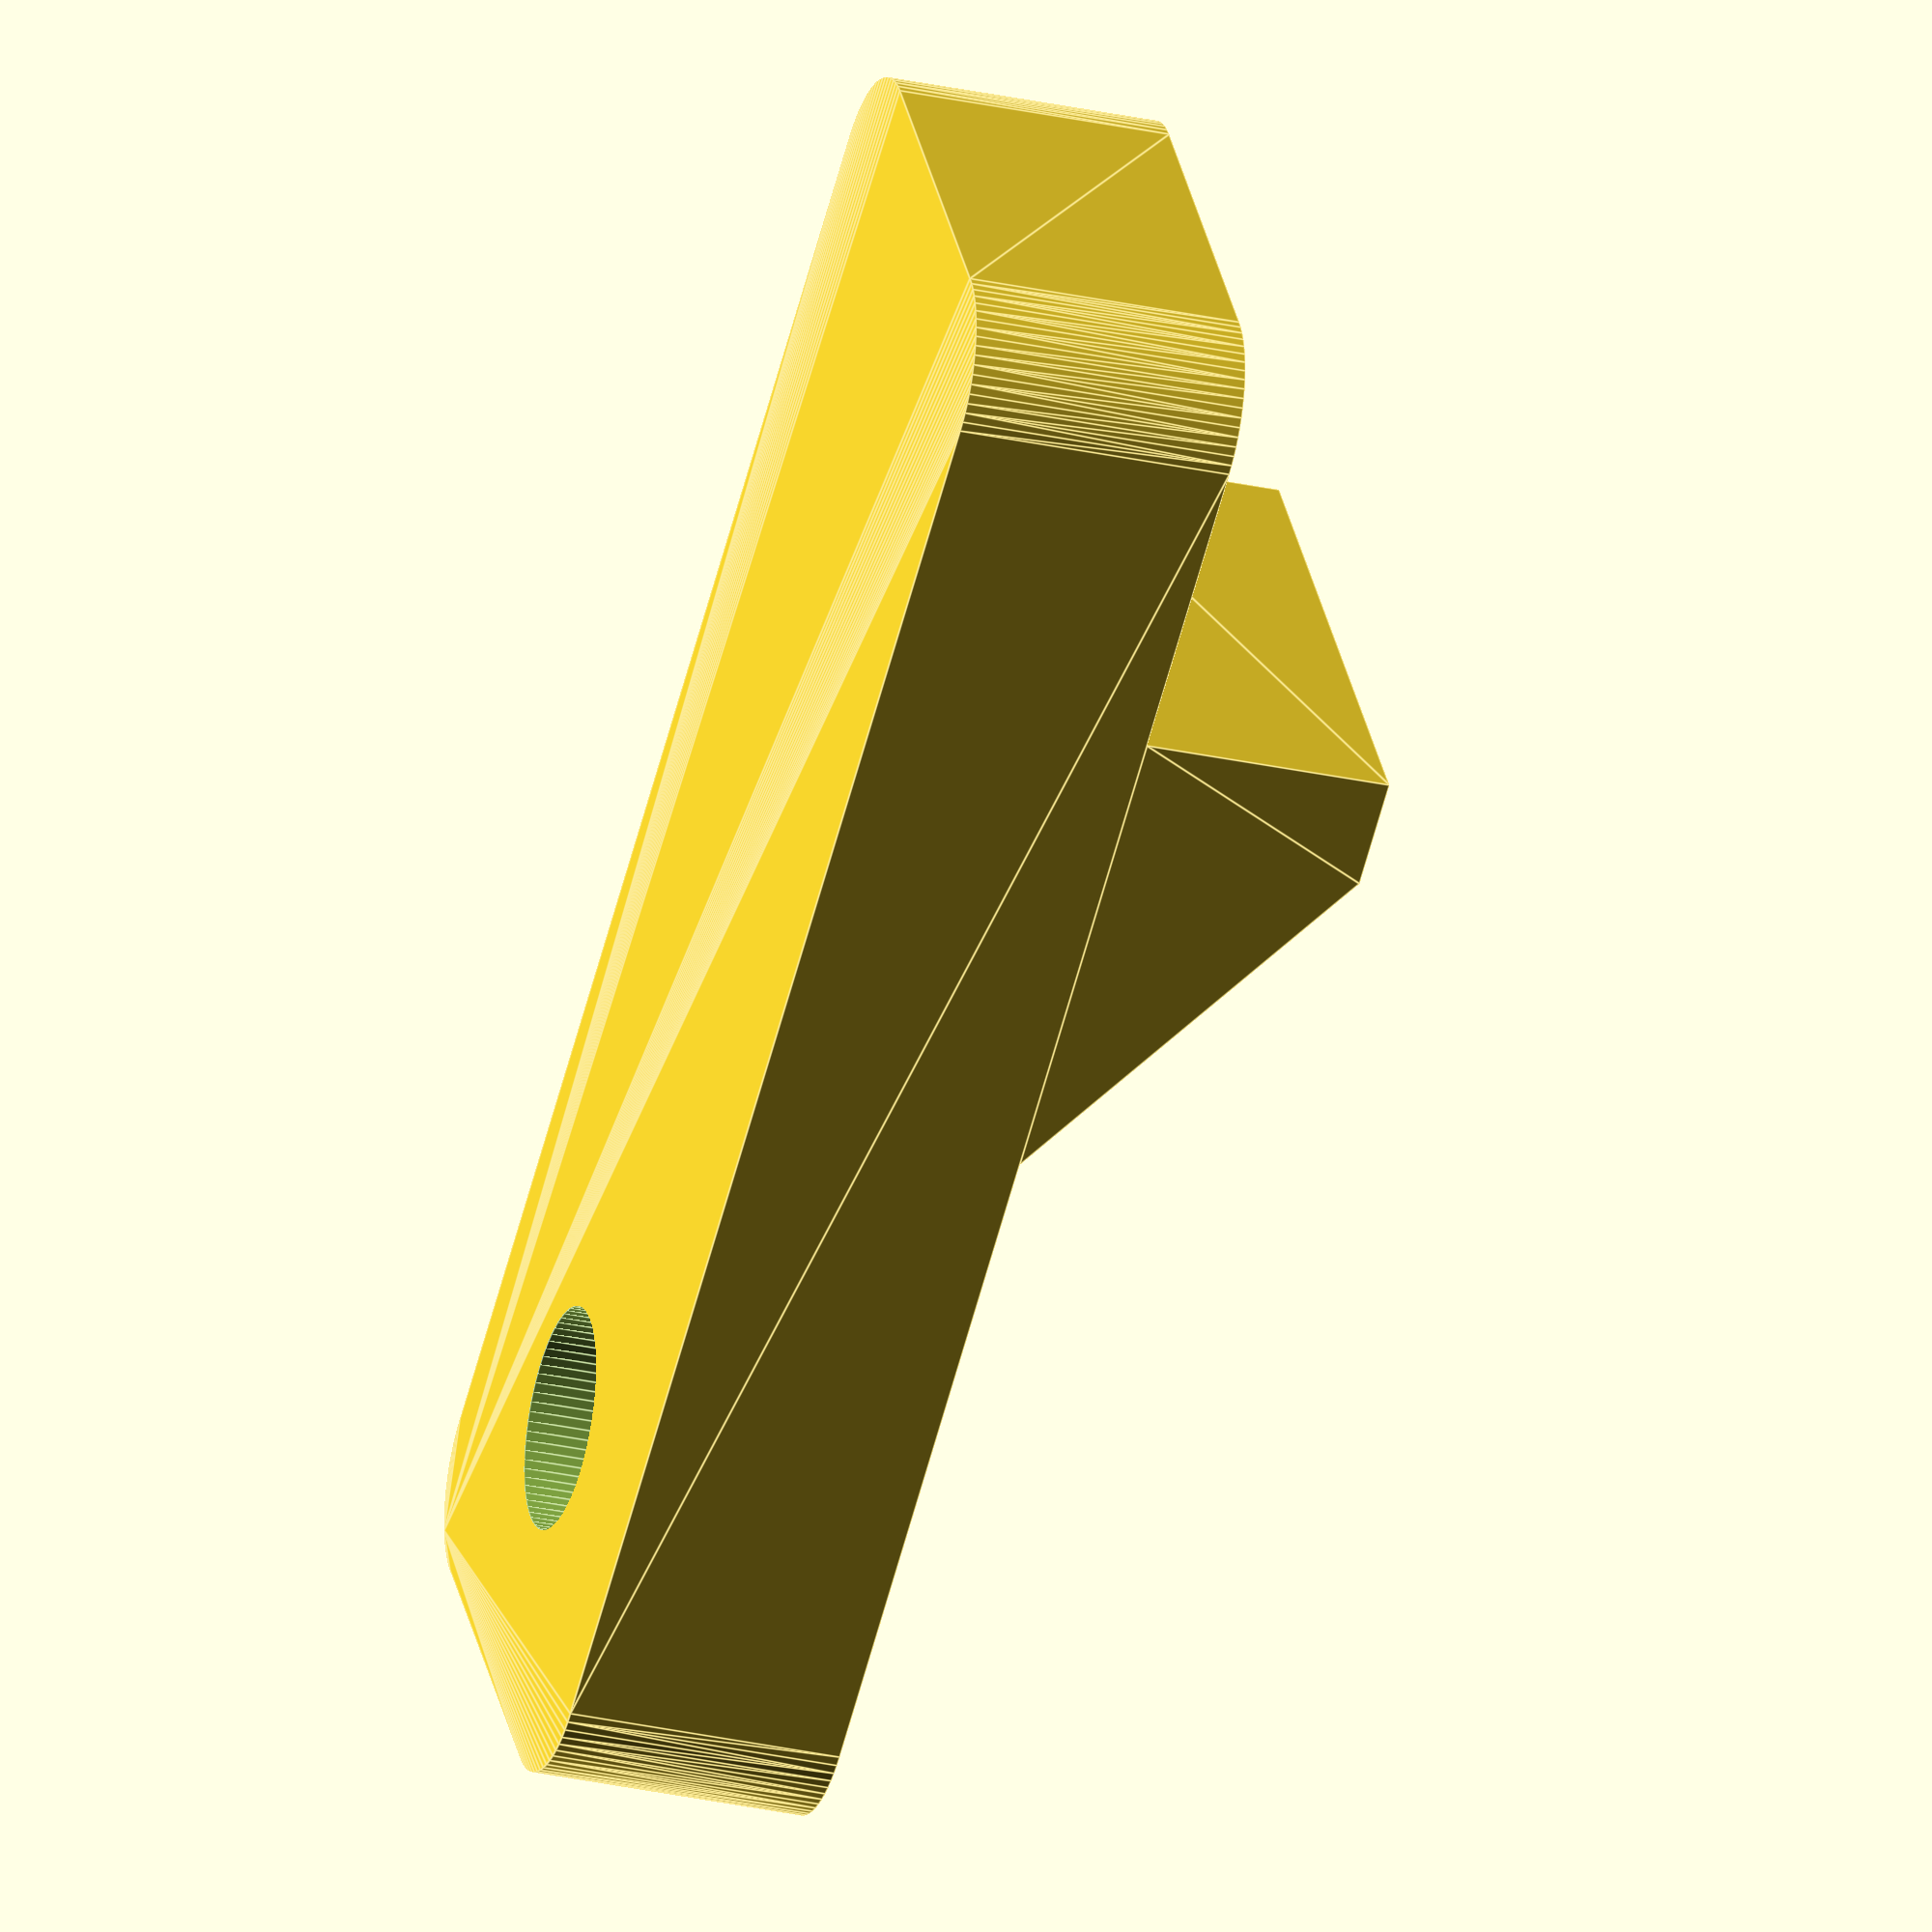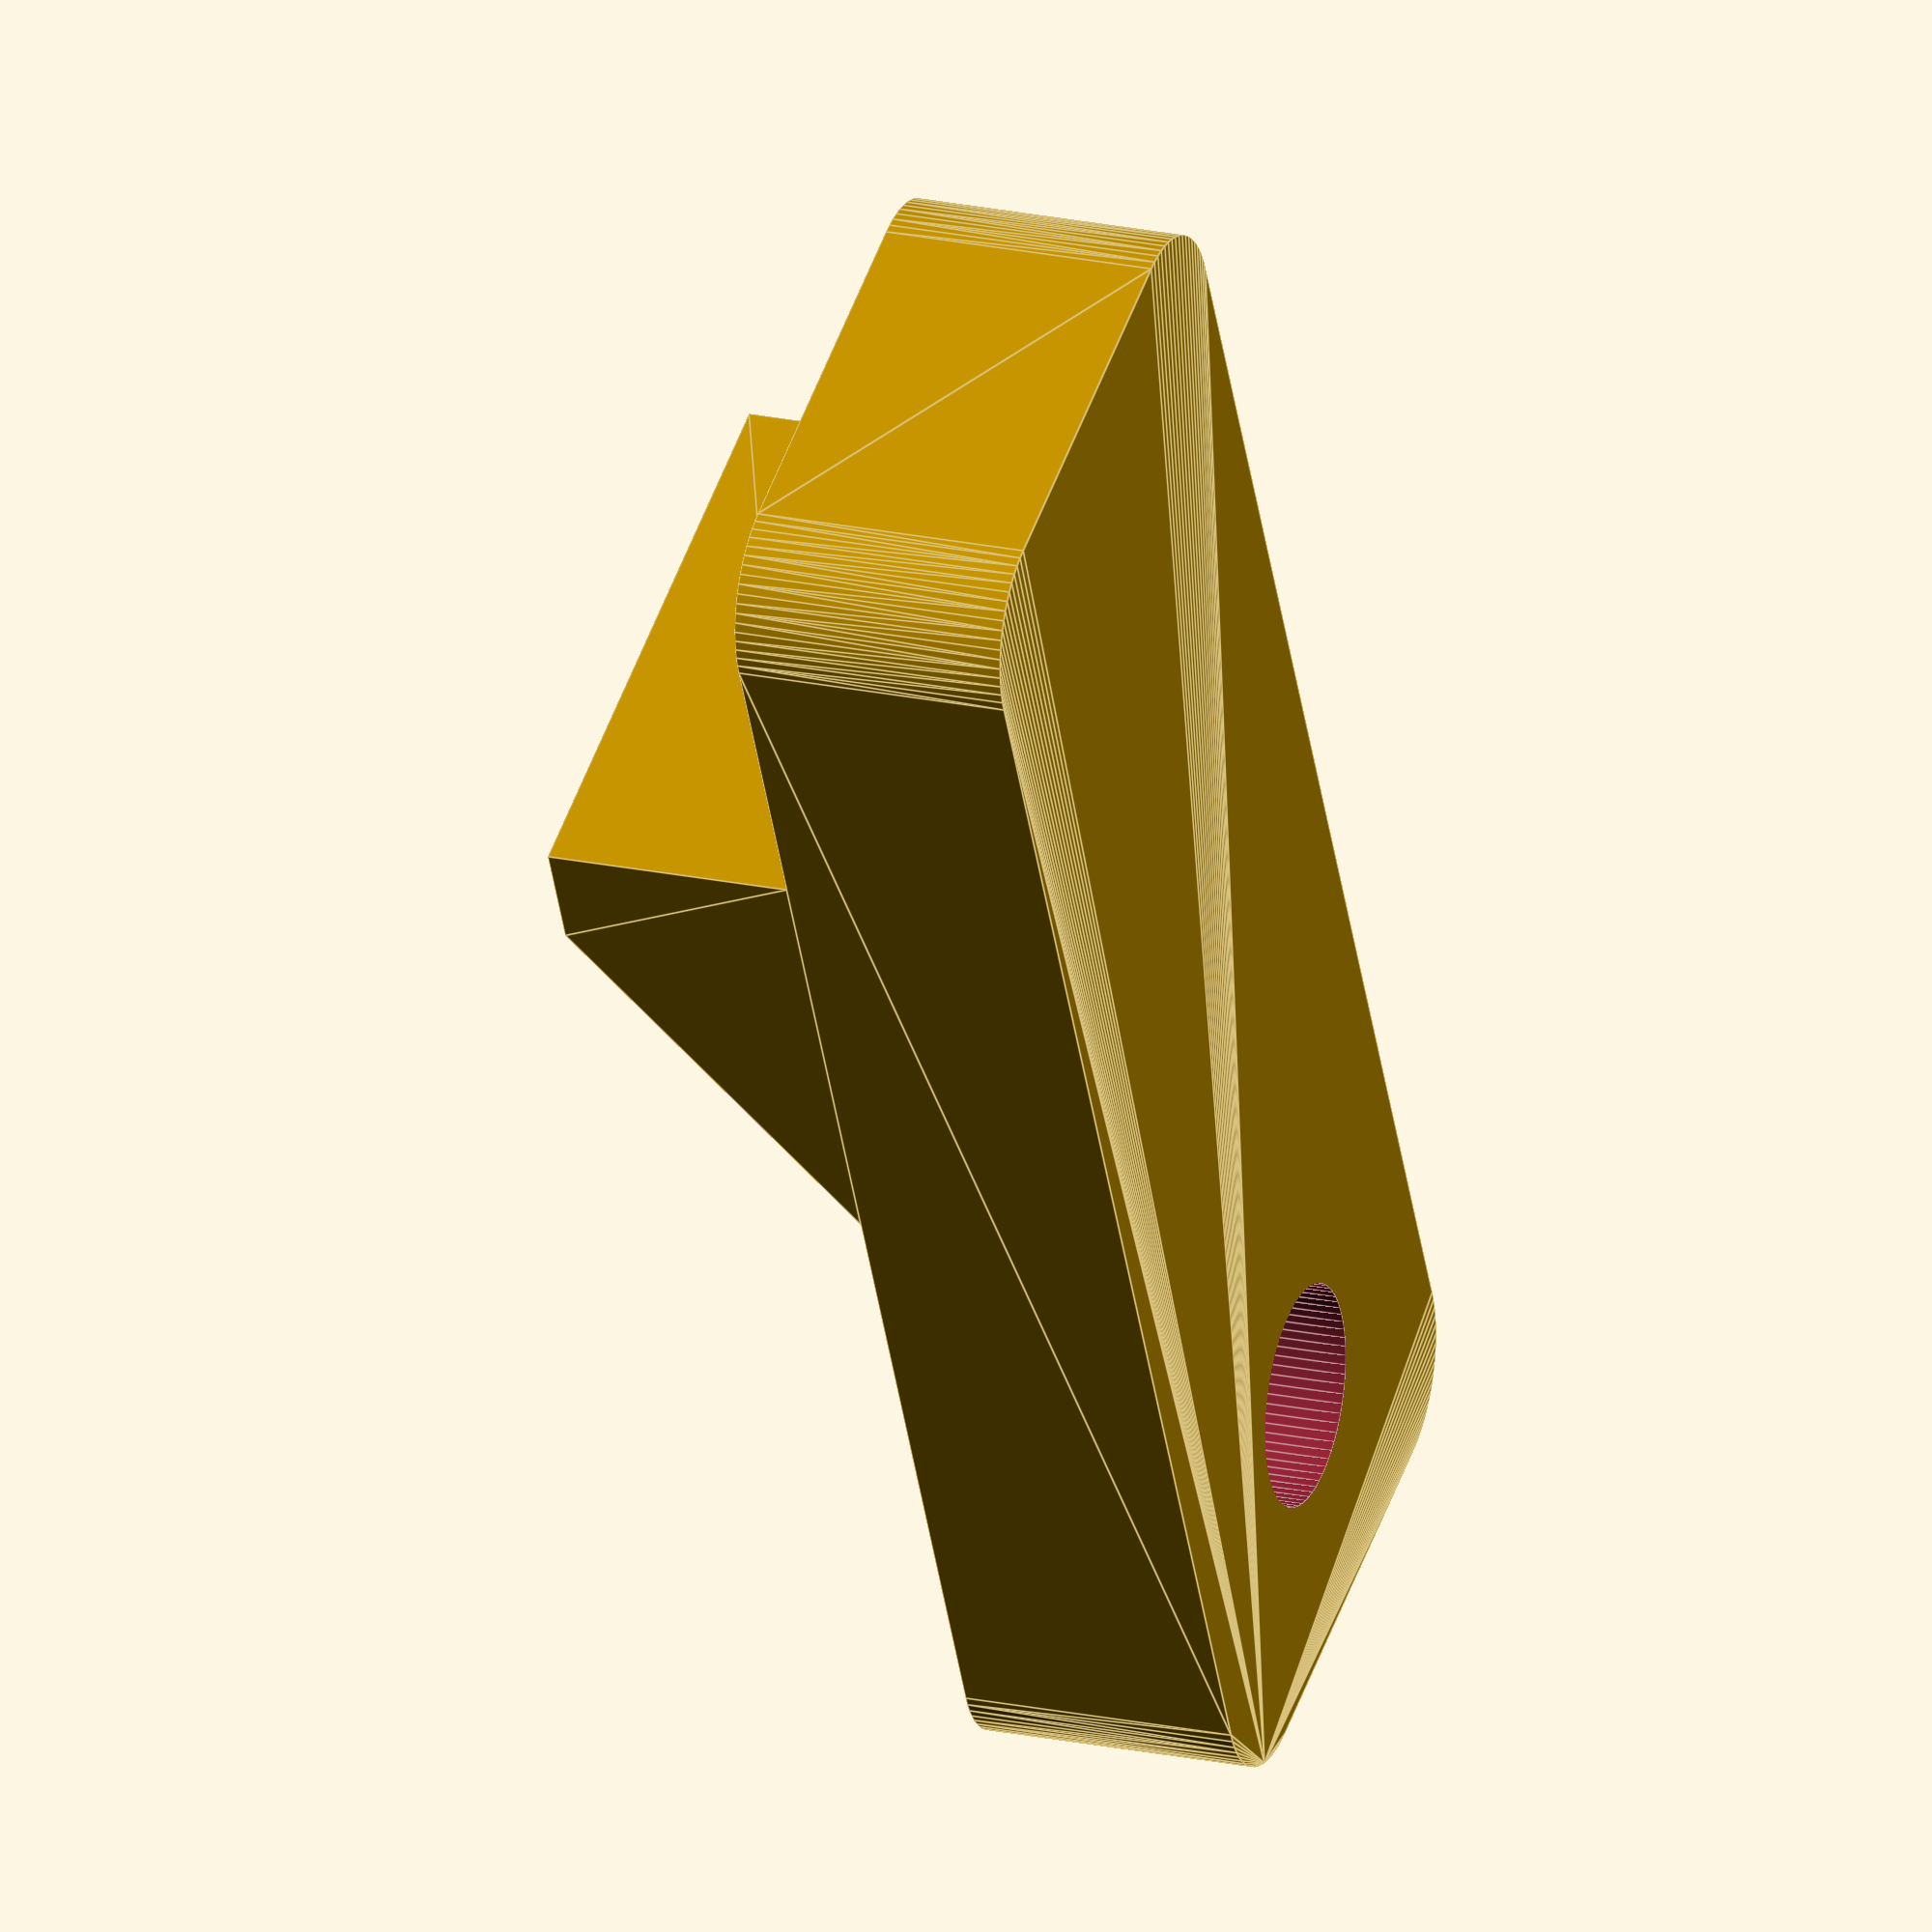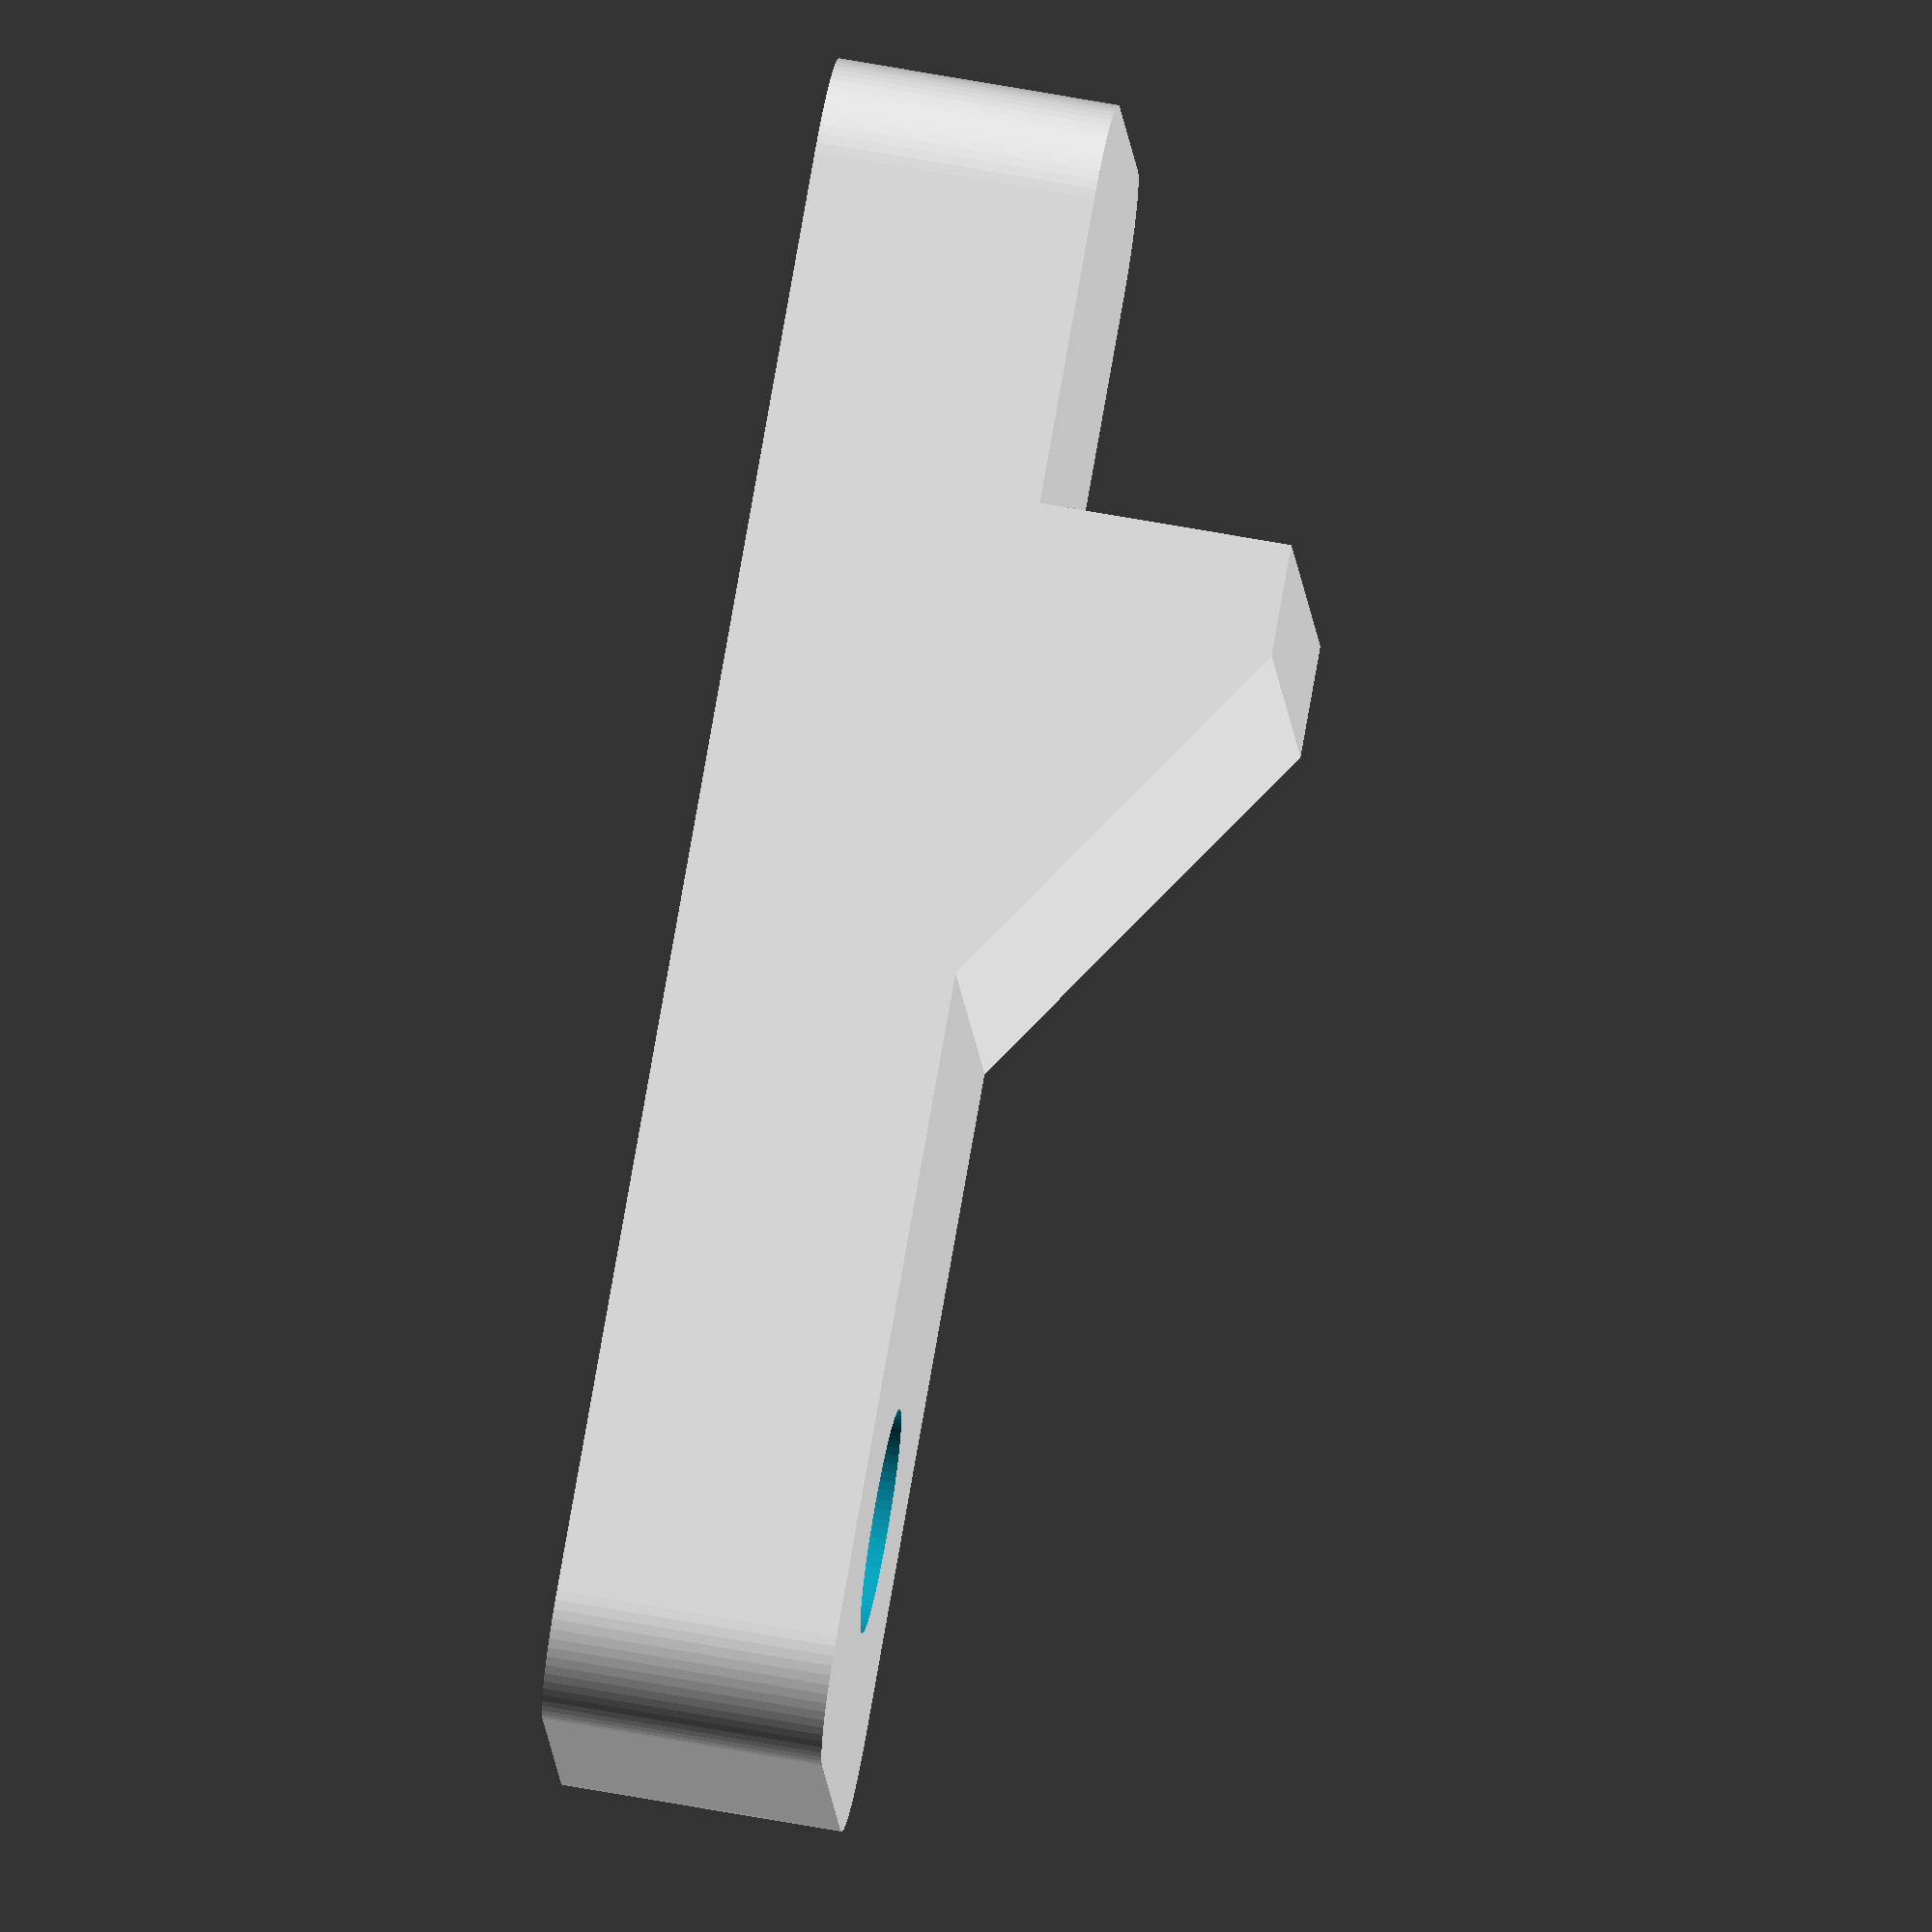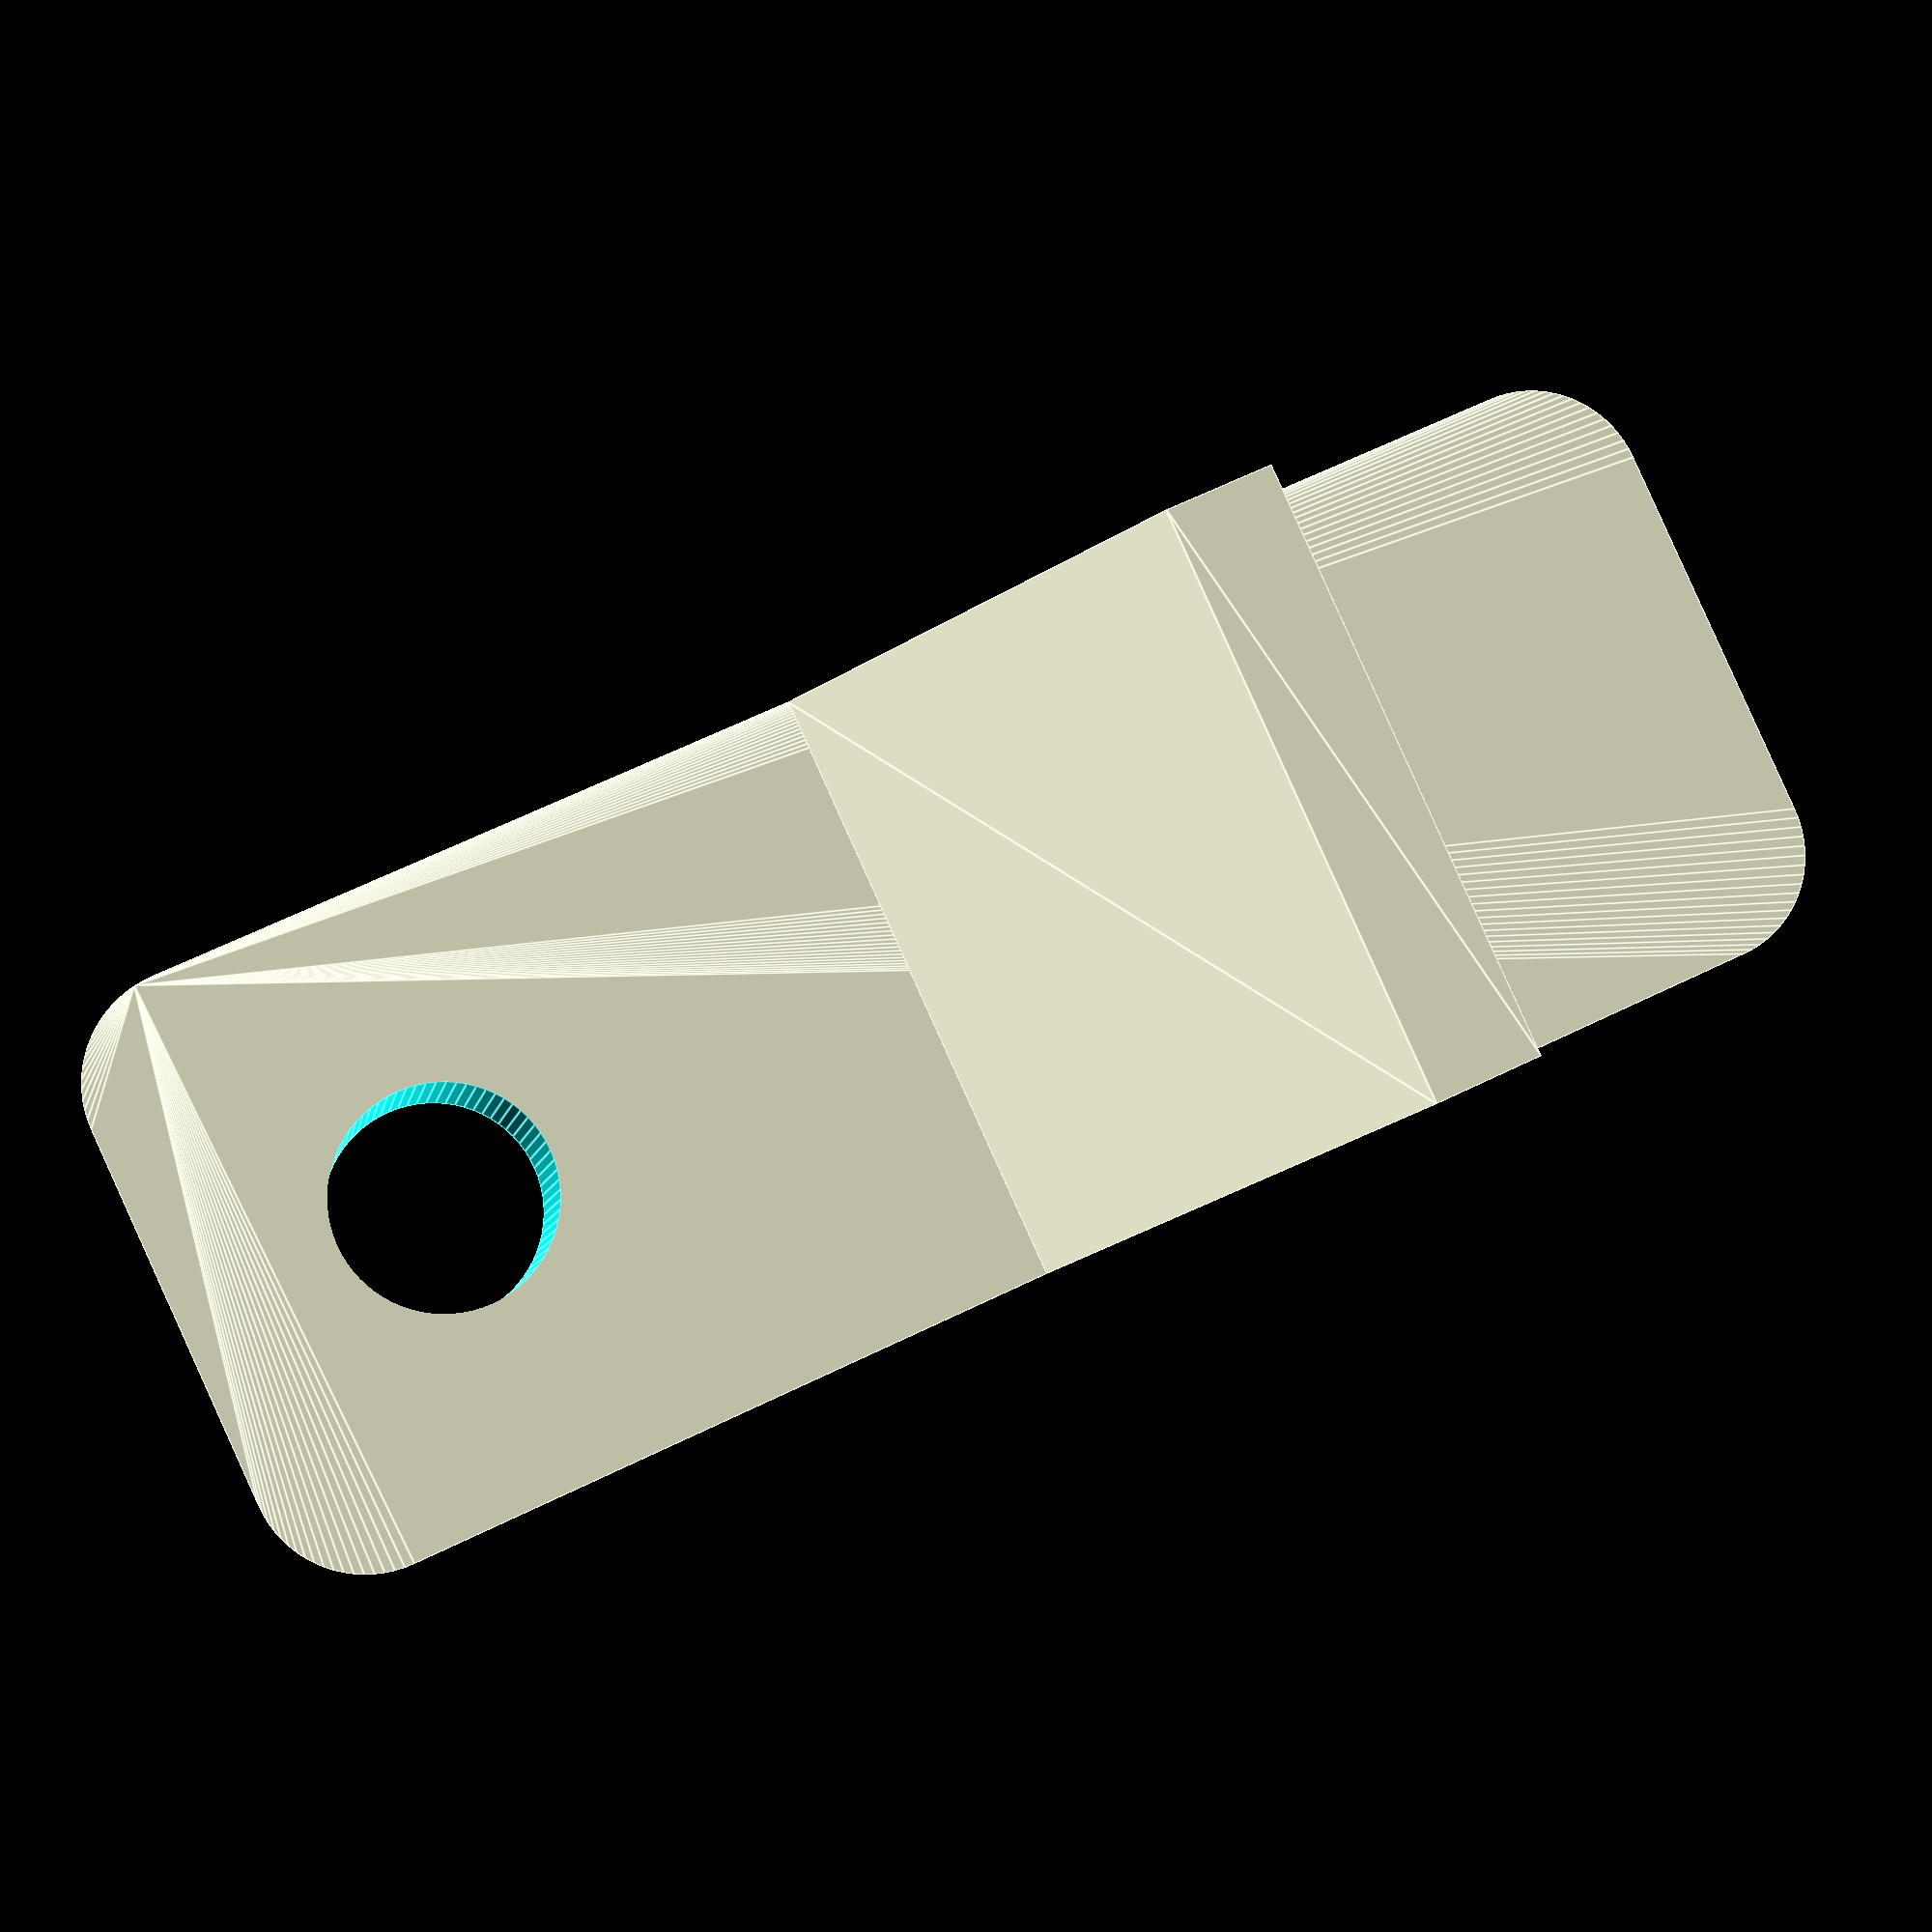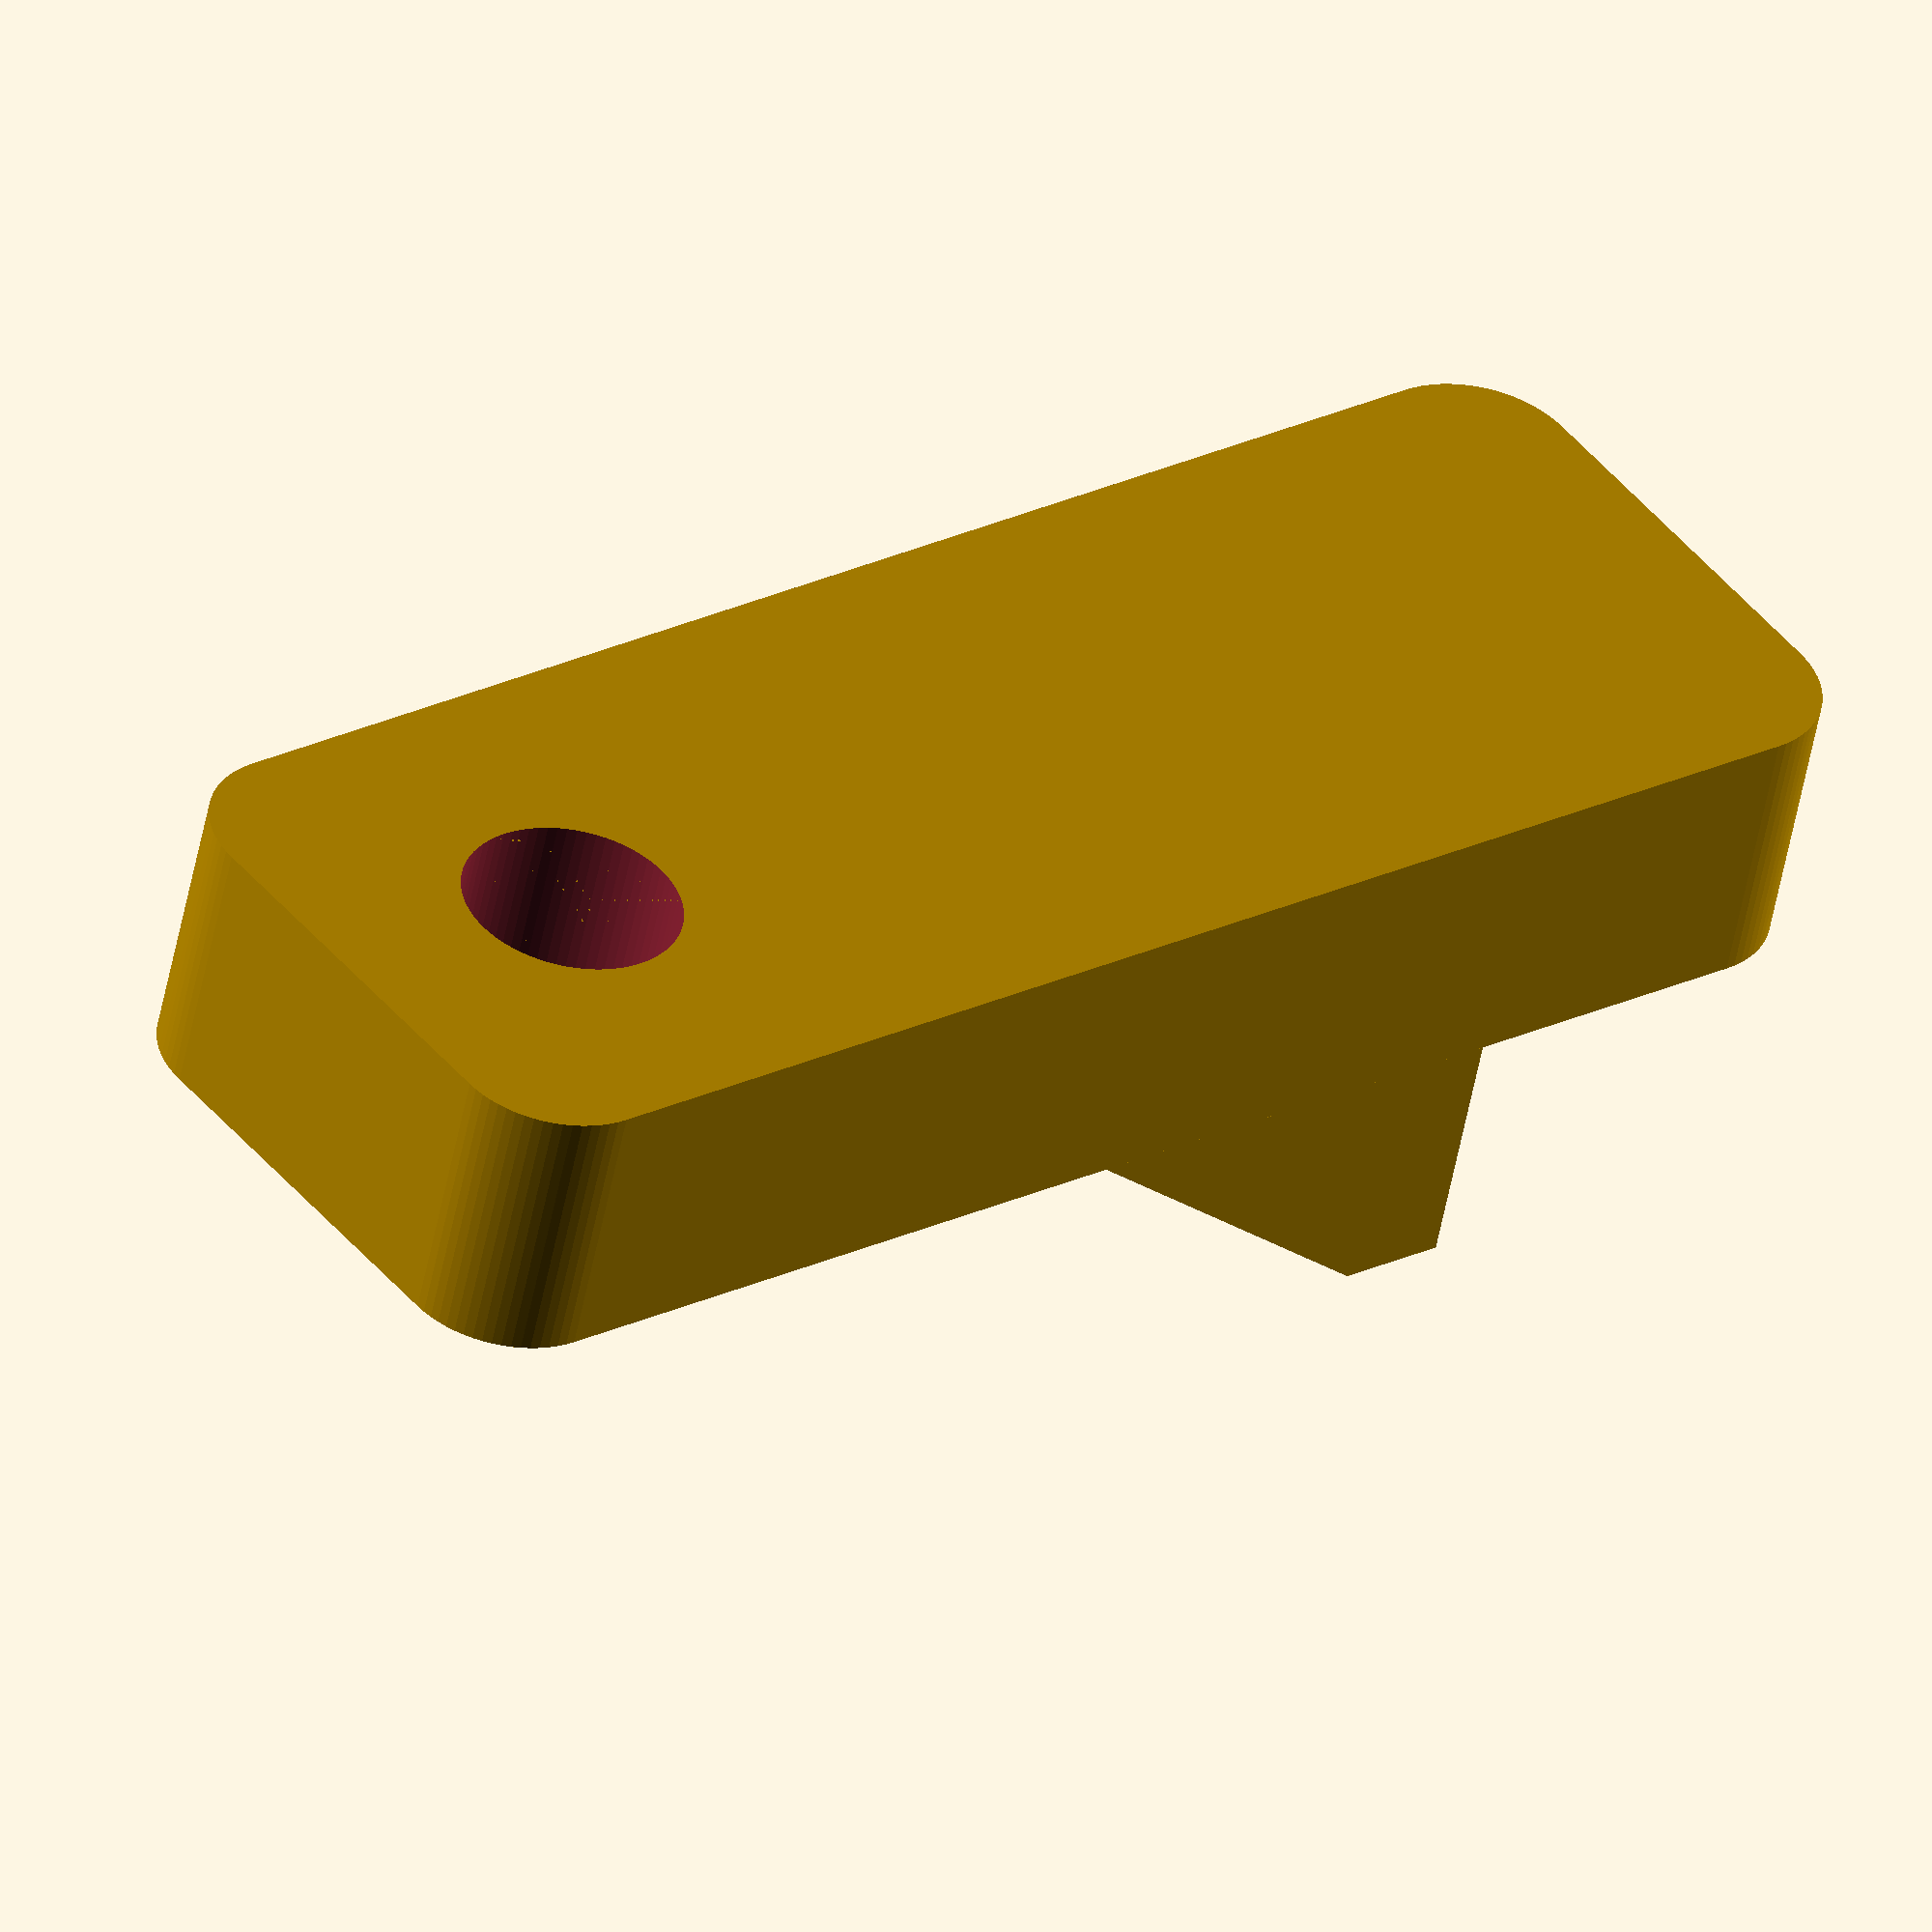
<openscad>
// Extruder tool for Makerfarm i3v.

// Set to 0 for final STL compilation (slow). Set to 1 for quick
// debugging (lower quality)

/* [Hidden] */

debug = 0;

// Determine the quality of circles (better = slower compilation).
$fn = (debug != 0) ? 12 : 72;

/* [Global] */

// Controls the opening of the extruder.
body_thickness = 5; // [3:8]
// Width.
body_width = 11;   // [5:15]
// Lengnth.
body_length = 30;  // [10:50]
// Size of the stopper.
step_height = 4.5; // [0:6]
// Controls the insertion depth.
step_offset = 7.5;  // [0:15]
// Hole diameter.
hole_diameter = 4;  // [0:8]
// Hole distance from the edge.
hole_offset = 5;  // [0:15]
// Corner rounding radius
body_corner_radius = 2;  // [0:10]

/* [Hidden] */

step_top_length = 2;
step_angle = 45;

// Small >0 dimension to maintain manifold.
eps = 0.001;
eps2 = 2*eps;

// Generic cube with for corners rounded.
module rounded_cube(xlen, ylen, zlen, r) {
  translate([r, r, 0]) minkowski() {
    cube([xlen-2*r, ylen-2*r, zlen/2]);
    cylinder(r=r, h=zlen/2);
 }
}

// The main block.
module body() {
  rounded_cube(body_length, body_width, body_thickness, body_corner_radius);
}

module hole() {
  translate([body_length - hole_offset, body_width/2, -eps]) 
    cylinder(r=hole_diameter/2, h= body_thickness+eps2);
}

// The step above the body.
module step() {
  step_base_length = step_top_length + (step_height / tan(step_angle));
  translate([step_offset, body_width, body_thickness - eps]) 
  rotate([90, 0, 0]) linear_extrude(height=body_width)
      polygon(points=[
          [0,0], 
          [0, step_height], 
          [step_top_length, step_height], 
          [step_top_length + step_base_length, 0]]);
}

// The entire part.
module main() {
  difference() {
    union() {
      body();
      step();
    }
    hole();
  }
}

main();

</openscad>
<views>
elev=28.9 azim=33.8 roll=251.5 proj=o view=edges
elev=158.6 azim=295.5 roll=69.1 proj=o view=edges
elev=294.0 azim=165.1 roll=280.4 proj=o view=wireframe
elev=186.0 azim=335.4 roll=188.4 proj=p view=edges
elev=52.7 azim=37.5 roll=169.4 proj=o view=solid
</views>
